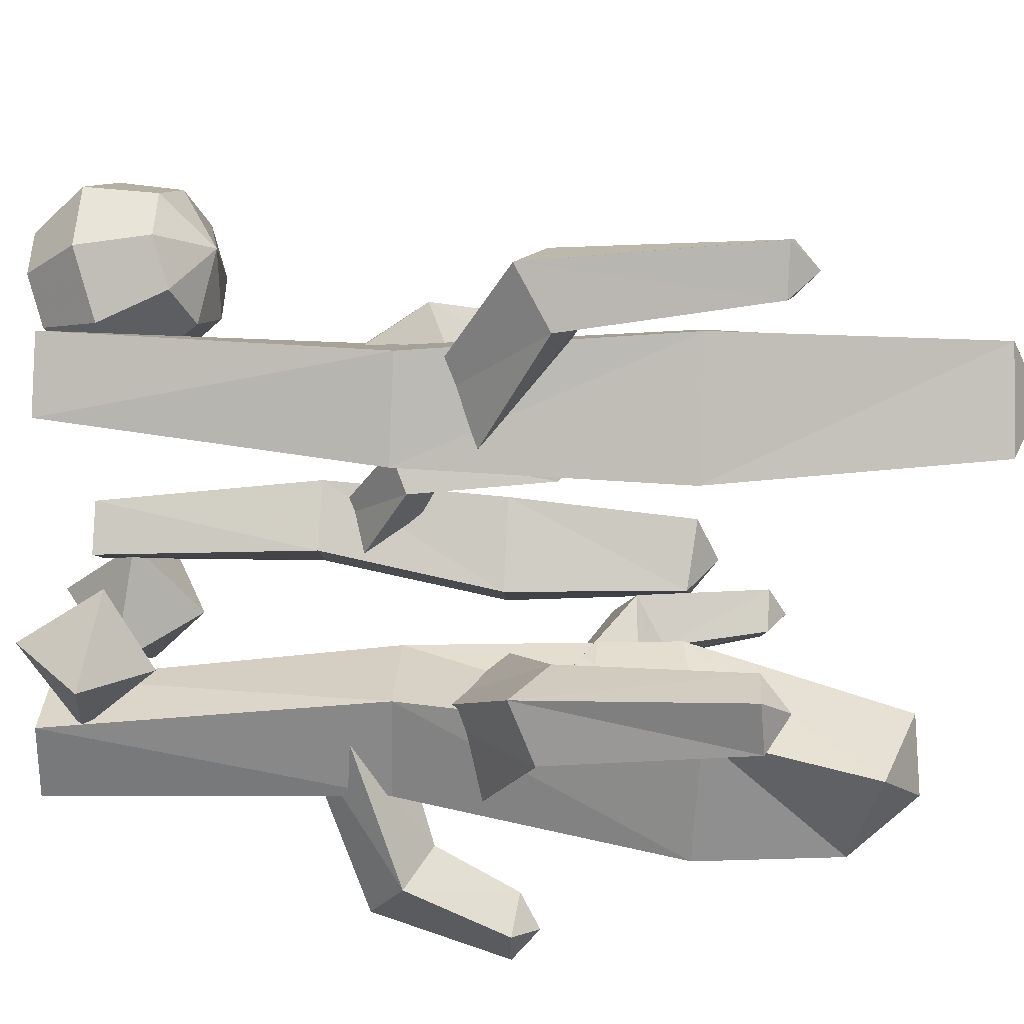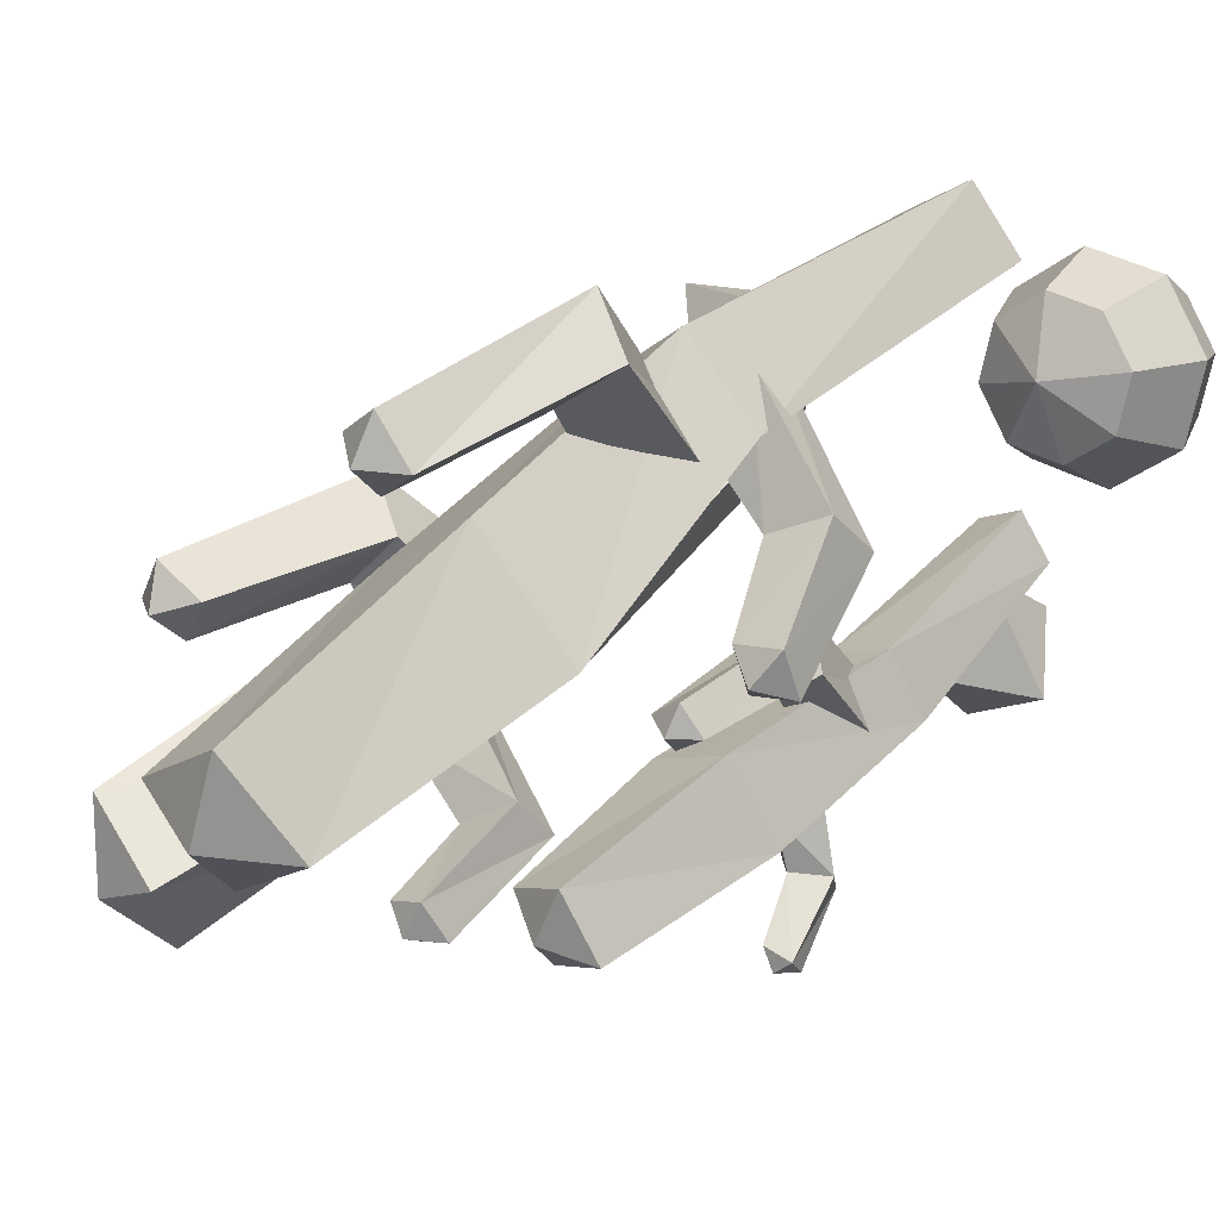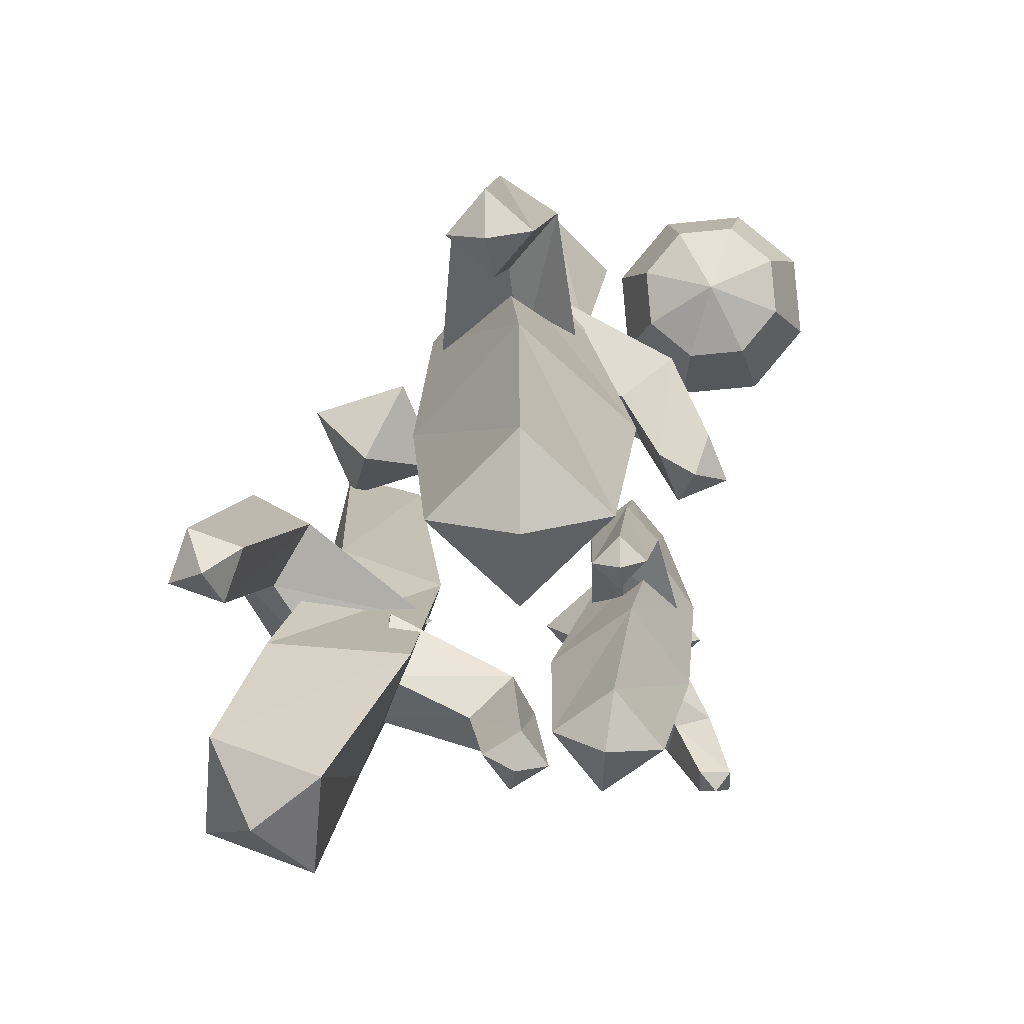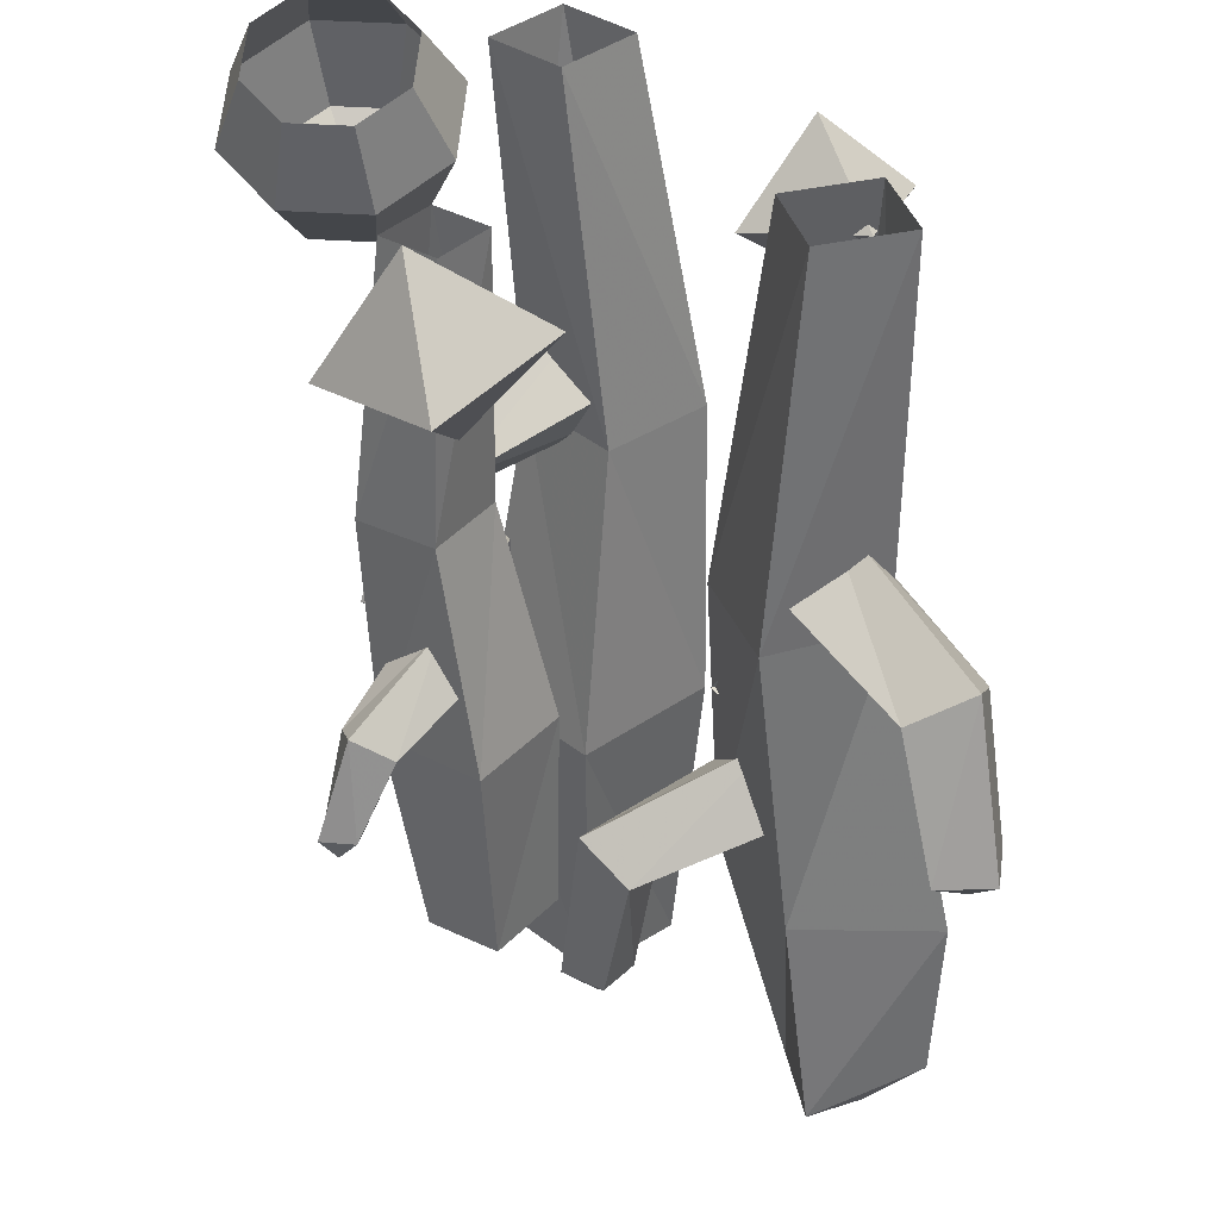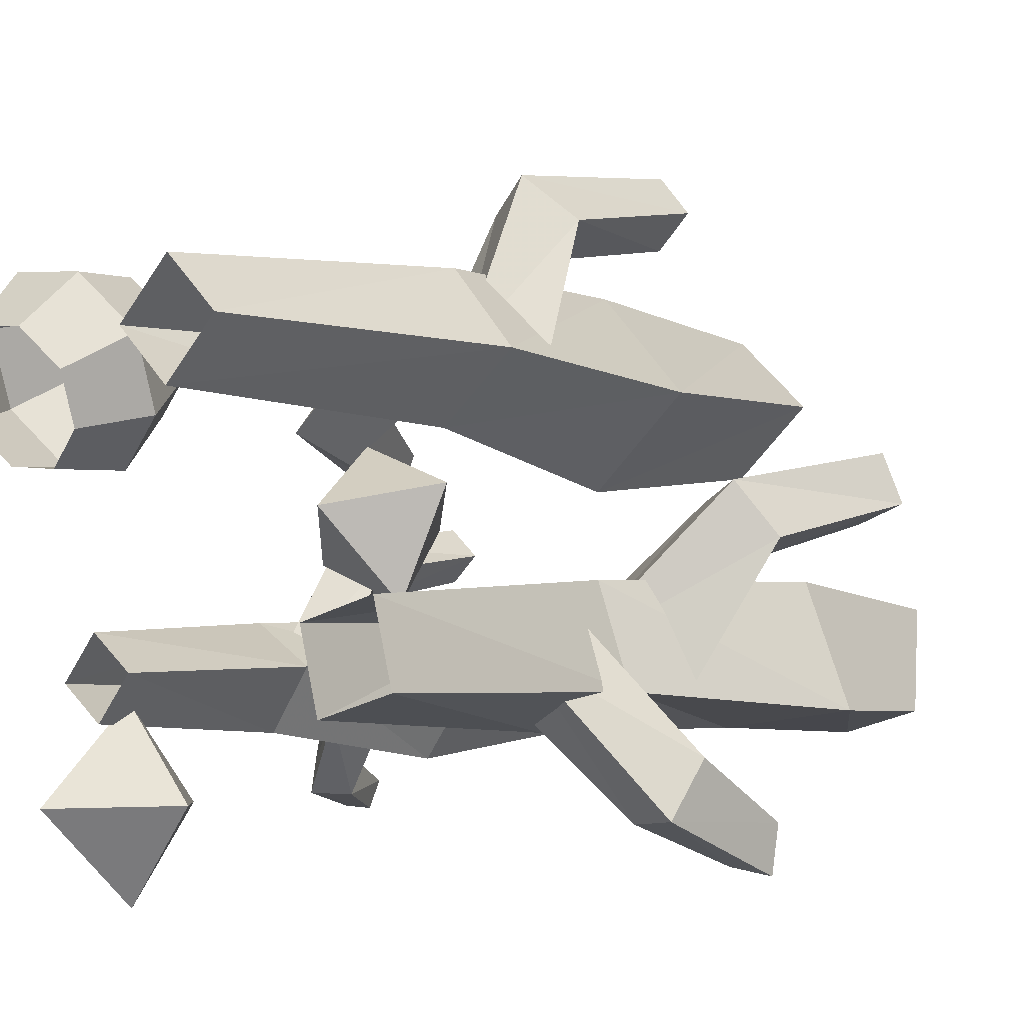
<metadata>
{"format":"obj","ext":"obj","renderer":"f3d","projection":"perspective","resolution":1024,"background":"white","views":[{"elev":46.5,"azim":-86.2,"up":"+Y"},{"elev":44.1,"azim":40.6,"up":"+Y"},{"elev":18.5,"azim":3.4,"up":"+Y"},{"elev":-55.2,"azim":-178.1,"up":"+Y"},{"elev":-5.3,"azim":-141.6,"up":"+Y"}]}
</metadata>
<code>
g World_shamozhiwu
v 3.359 13.77 86.43
v 10.22 13.86 82.12
v 3.124 20.98 83.15
v -3.977 13.81 83.71
v -3.977 13.81 83.71
v 3.124 6.696 82.68
v 10.22 13.86 82.12
v 1.535 22 56.72
v 11.39 13.1 56.72
v -7.359 12.14 56.72
v 2.493 3.25 56.72
v -7.359 12.14 56.72
v 11.39 13.1 56.72
v -1.495 20.87 30.22
v 6.197 14.42 30.22
v -7.951 13.18 30.22
v -0.2592 6.727 30.22
v -7.951 13.18 30.22
v 6.197 14.42 30.22
v 2.014 18.03 -1.702
v 7.42 12.62 -1.702
v -3.393 12.62 -1.702
v 2.014 7.216 -1.702
v -3.393 12.62 -1.702
v 7.42 12.62 -1.702
v -1.821 13.61 30.82
v -1.039 31.08 40.39
v 4.106 28.33 43.01
v 5.618 14.98 36.17
v -0.7759 34.57 63.02
v 3.091 31.34 63.6
v -0.5752 31.19 65.76
v -6.527 13.61 37.37
v 0.911 14.98 42.71
v 0.129 24.19 46.47
v -5.016 26.94 43.86
v -0.07362 27.55 63.6
v -3.941 30.79 63.02
v -3.941 30.79 63.02
v -0.07362 27.55 63.6
v -0.5752 31.19 65.76
v -1.821 13.61 30.82
v -6.527 13.61 37.37
v -5.016 26.94 43.86
v -1.039 31.08 40.39
v -3.941 30.79 63.02
v -0.7759 34.57 63.02
v -3.941 30.79 63.02
v -0.5752 31.19 65.76
v -0.07362 27.55 63.6
v 3.091 31.34 63.6
v 0.129 24.19 46.47
v 4.106 28.33 43.01
v 0.911 14.98 42.71
v 5.618 14.98 36.17
v 18.05 14.37 11.74
v 11.62 14.85 8.283
v 12.18 10.19 10.46
v 16.21 7.289 11.9
v 21.35 7.838 11.76
v 24.59 11.52 10.12
v 24.59 11.52 10.12
v 24.03 16.18 7.937
v 20 19.08 6.498
v 14.86 18.53 6.641
v 11.62 14.85 8.283
v 9.856 6.106 4.857
v 9.067 12.69 1.776
v 15.56 1.997 6.892
v 22.83 2.773 6.69
v 27.41 7.98 4.368
v 26.62 14.57 1.288
v 27.41 7.98 4.368
v 20.92 18.68 -0.7475
v 13.65 17.9 -0.5451
v 9.067 12.69 1.776
v 12.44 4.496 -1.793
v 11.89 9.154 -3.971
v 16.47 1.591 -0.3537
v 21.62 2.14 -0.4968
v 24.86 5.822 -2.138
v 24.3 10.48 -4.316
v 24.86 5.822 -2.138
v 20.27 13.39 -5.756
v 15.13 12.84 -5.613
v 11.89 9.154 -3.971
v 0.3262 14.16 21.38
v 15.95 7.31 28.45
v 11.45 4.272 30.88
v -1.431 8.535 25.55
v 19.41 3.816 41.55
v 15.07 2.036 42.08
v 16.54 5.116 44.1
v 2.034 17.4 26.48
v 0.2765 11.78 30.64
v 9.774 9.335 34.1
v 14.27 12.37 31.67
v 13.33 6.278 42.08
v 17.67 8.057 41.55
v 17.67 8.057 41.55
v 13.33 6.278 42.08
v 16.54 5.116 44.1
v 0.3262 14.16 21.38
v 2.034 17.4 26.48
v 14.27 12.37 31.67
v 15.95 7.31 28.45
v 17.67 8.057 41.55
v 19.41 3.816 41.55
v 17.67 8.057 41.55
v 16.54 5.116 44.1
v 13.33 6.278 42.08
v 15.07 2.036 42.08
v 9.774 9.335 34.1
v 11.45 4.272 30.88
v 0.2765 11.78 30.64
v -1.431 8.535 25.55
v 11.3 -26.43 -5.915
v 1.405 -26.16 0.7403
v 9.718 -17.71 2.075
v 9.718 -17.71 2.075
v 17.96 -26.13 3.974
v 17.96 -26.13 3.974
v 9.646 -34.57 2.639
v 9.646 -34.57 2.639
v 1.405 -26.16 0.7403
v 8.66 -25.99 8.608
v -15.57 -3.523 -2.898
v -13.37 1.788 5.179
v -9.758 -7.383 4.142
v -9.758 -7.383 4.142
v -18.95 -10.86 2.846
v -18.95 -10.86 2.846
v -22.57 -1.691 3.883
v -22.57 -1.691 3.883
v -13.37 1.788 5.179
v -16.93 -4.717 9.749
v -18.72 -14.63 78.14
v -22.42 -8.201 74.32
v -23.51 -17.92 71.78
v -13 -10.08 77.46
v -14.09 -19.8 74.93
v -13 -10.08 77.46
v -23.51 -17.92 71.78
v -20.05 -6.282 58.24
v -24.79 -18.07 57.93
v -7.821 -7.742 56.39
v -12.56 -19.53 56.08
v -7.821 -7.742 56.39
v -24.79 -18.07 57.93
v -16.87 -7.419 30.66
v -20.2 -16.89 30.66
v -7.394 -10.75 30.66
v -10.72 -20.22 30.66
v -7.394 -10.75 30.66
v -20.2 -16.89 30.66
v -19.73 -10.28 -1.257
v -21.63 -17.68 -1.257
v -12.33 -12.17 -1.257
v -14.22 -19.58 -1.257
v -12.33 -12.17 -1.257
v -21.63 -17.68 -1.257
v -12.24 -13.71 32.25
v -20.64 -16.8 38.58
v -26.49 -3.425 44.02
v -23.47 1.568 41.4
v -27.41 0.8271 63.23
v -25.73 5.58 62.65
v -24.18 2.567 65.39
v -7.443 -10.87 40
v -17.94 0.03418 44.86
v -20.96 -4.958 47.48
v -15.84 -13.97 46.33
v -21.08 3.937 62.65
v -22.76 -0.8163 63.23
v -21.08 3.937 62.65
v -24.18 2.567 65.39
v -22.76 -0.8163 63.23
v -12.24 -13.71 32.25
v -23.47 1.568 41.4
v -17.94 0.03418 44.86
v -7.443 -10.87 40
v -25.73 5.58 62.65
v -21.08 3.937 62.65
v -21.08 3.937 62.65
v -24.18 2.567 65.39
v -27.41 0.8271 63.23
v -22.76 -0.8163 63.23
v -26.49 -3.425 44.02
v -20.96 -4.958 47.48
v -20.64 -16.8 38.58
v -15.84 -13.97 46.33
v -12.18 -13.42 42.91
v -10.49 -7.521 47.25
v 0.7907 -11.39 51.99
v 2.608 -15.76 49.87
v 2.211 -11.25 64.44
v 4.516 -14.63 63.97
v 1.8 -14.2 66.2
v -12.55 -17.22 48.22
v -1.049 -18.65 52.68
v -2.867 -14.27 54.8
v -10.86 -11.32 52.56
v 1.209 -16.89 63.97
v -1.097 -13.51 64.44
v 1.209 -16.89 63.97
v 1.8 -14.2 66.2
v -1.097 -13.51 64.44
v -12.18 -13.42 42.91
v 2.608 -15.76 49.87
v -1.049 -18.65 52.68
v -12.55 -17.22 48.22
v 4.516 -14.63 63.97
v 1.209 -16.89 63.97
v 1.209 -16.89 63.97
v 1.8 -14.2 66.2
v 2.211 -11.25 64.44
v -1.097 -13.51 64.44
v 0.7907 -11.39 51.99
v -2.867 -14.27 54.8
v -10.49 -7.521 47.25
v -10.86 -11.32 52.56
v -15.53 -13.71 21.83
v -11.15 -17.65 25.99
v -20.07 -27.88 31.33
v -25.48 -27.56 28.9
v -22.04 -31.65 42.53
v -26.68 -32.33 41.99
v -24.87 -29.75 44.54
v -18.65 -11.79 26.92
v -26.61 -22.35 32.11
v -21.2 -22.67 34.55
v -14.27 -15.73 31.09
v -27.34 -27.79 41.99
v -22.7 -27.11 42.53
v -27.34 -27.79 41.99
v -24.87 -29.75 44.54
v -22.7 -27.11 42.53
v -15.53 -13.71 21.83
v -25.48 -27.56 28.9
v -26.61 -22.35 32.11
v -18.65 -11.79 26.92
v -26.68 -32.33 41.99
v -27.34 -27.79 41.99
v -27.34 -27.79 41.99
v -24.87 -29.75 44.54
v -22.04 -31.65 42.53
v -22.7 -27.11 42.53
v -20.07 -27.88 31.33
v -21.2 -22.67 34.55
v -11.15 -17.65 25.99
v -14.27 -15.73 31.09
v 9.19 -15.08 59.75
v 9.827 -10.13 57.48
v 4.467 -14.56 56.77
v 14.25 -15.53 57.87
v 8.887 -19.96 57.15
v 14.25 -15.53 57.87
v 4.467 -14.56 56.77
v 10.99 -9.53 39.19
v 3.616 -15.01 39.19
v 16.47 -16.9 39.19
v 9.094 -22.38 39.19
v 16.47 -16.9 39.19
v 3.616 -15.01 39.19
v 13 -10.5 20.85
v 7.278 -14.44 20.85
v 16.94 -16.22 20.85
v 11.22 -20.17 20.85
v 16.94 -16.22 20.85
v 7.278 -14.44 20.85
v 10.4 -12.23 -1.237
v 6.317 -15.6 -1.237
v 13.77 -16.31 -1.237
v 9.685 -19.68 -1.237
v 13.77 -16.31 -1.237
v 6.317 -15.6 -1.237
v 12.17 -15.27 21.36
v 6.953 -14.92 25.06
v 6.944 -5.624 29.8
v 10.26 -3.325 27.99
v 7.484 -3.427 44.15
v 9.889 -0.8998 43.75
v 10.02 -3.242 45.65
v 15.41 -14.9 25.89
v 13.32 -5.858 30.38
v 10 -8.156 32.2
v 10.19 -14.55 29.59
v 12.36 -3.253 43.75
v 9.957 -5.781 44.15
v 12.36 -3.253 43.75
v 10.02 -3.242 45.65
v 9.957 -5.781 44.15
v 12.17 -15.27 21.36
v 10.26 -3.325 27.99
v 13.32 -5.858 30.38
v 15.41 -14.9 25.89
v 9.889 -0.8998 43.75
v 12.36 -3.253 43.75
v 12.36 -3.253 43.75
v 10.02 -3.242 45.65
v 7.484 -3.427 44.15
v 9.957 -5.781 44.15
v 6.944 -5.624 29.8
v 10 -8.156 32.2
v 6.953 -14.92 25.06
v 10.19 -14.55 29.59
v 11.51 -18.72 28.82
v 14.87 -16.11 31.83
v 18.53 -22.33 34.35
v 17.76 -25.52 32.88
v 20.42 -24.57 41.98
v 20.43 -26.82 40.74
v 19.14 -26.18 42.72
v 9.755 -20.7 32.5
v 14.54 -25.64 34.82
v 15.31 -22.45 36.29
v 13.11 -18.09 35.5
v 17.68 -27.01 40.94
v 17.59 -24.44 42.18
v 17.68 -27.01 40.94
v 19.14 -26.18 42.72
v 17.59 -24.44 42.18
v 11.51 -18.72 28.82
v 17.76 -25.52 32.88
v 14.54 -25.64 34.82
v 9.755 -20.7 32.5
v 20.43 -26.82 40.74
v 17.68 -27.01 40.94
v 17.68 -27.01 40.94
v 19.14 -26.18 42.72
v 20.42 -24.57 41.98
v 17.59 -24.44 42.18
v 18.53 -22.33 34.35
v 15.31 -22.45 36.29
v 14.87 -16.11 31.83
v 13.11 -18.09 35.5
f 1 2 3
f 1 3 4
f 1 5 6
f 1 6 7
f 8 3 2
f 2 9 8
f 10 4 3
f 3 8 10
f 11 6 5
f 5 12 11
f 13 7 6
f 6 11 13
f 14 8 9
f 9 15 14
f 16 10 8
f 8 14 16
f 17 11 12
f 12 18 17
f 19 13 11
f 11 17 19
f 20 14 15
f 15 21 20
f 22 16 14
f 14 20 22
f 23 17 18
f 18 24 23
f 25 19 17
f 17 23 25
f 26 27 28
f 28 29 26
f 27 30 31
f 31 28 27
f 30 32 31
f 33 34 35
f 35 36 33
f 36 35 37
f 37 38 36
f 39 40 41
f 42 43 44
f 44 45 42
f 45 44 46
f 46 47 45
f 30 48 41
f 49 50 51
f 51 50 52
f 52 53 51
f 53 52 54
f 54 55 53
f 56 57 58
f 56 58 59
f 56 59 60
f 56 60 61
f 56 62 63
f 56 63 64
f 56 64 65
f 56 65 66
f 67 58 57
f 57 68 67
f 69 59 58
f 58 67 69
f 70 60 59
f 59 69 70
f 71 61 60
f 60 70 71
f 72 63 62
f 62 73 72
f 74 64 63
f 63 72 74
f 75 65 64
f 64 74 75
f 76 66 65
f 65 75 76
f 77 67 68
f 68 78 77
f 79 69 67
f 67 77 79
f 80 70 69
f 69 79 80
f 81 71 70
f 70 80 81
f 82 72 73
f 73 83 82
f 84 74 72
f 72 82 84
f 85 75 74
f 74 84 85
f 86 76 75
f 75 85 86
f 87 88 89
f 89 90 87
f 88 91 92
f 92 89 88
f 91 93 92
f 94 95 96
f 96 97 94
f 97 96 98
f 98 99 97
f 100 101 102
f 103 104 105
f 105 106 103
f 106 105 107
f 107 108 106
f 91 109 102
f 110 111 112
f 112 111 113
f 113 114 112
f 114 113 115
f 115 116 114
f 117 118 119
f 117 120 121
f 117 122 123
f 117 124 125
f 126 119 118
f 126 121 120
f 126 123 122
f 126 125 124
f 127 128 129
f 127 130 131
f 127 132 133
f 127 134 135
f 136 129 128
f 136 131 130
f 136 133 132
f 136 135 134
f 137 138 139
f 137 140 138
f 137 141 142
f 137 143 141
f 144 145 139
f 139 138 144
f 146 144 138
f 138 140 146
f 147 148 142
f 142 141 147
f 149 147 141
f 141 143 149
f 150 151 145
f 145 144 150
f 152 150 144
f 144 146 152
f 153 154 148
f 148 147 153
f 155 153 147
f 147 149 155
f 156 157 151
f 151 150 156
f 158 156 150
f 150 152 158
f 159 160 154
f 154 153 159
f 161 159 153
f 153 155 161
f 162 163 164
f 164 165 162
f 165 164 166
f 166 167 165
f 167 166 168
f 169 170 171
f 171 172 169
f 170 173 174
f 174 171 170
f 175 176 177
f 178 179 180
f 180 181 178
f 179 182 183
f 183 180 179
f 167 176 184
f 185 186 187
f 186 188 189
f 189 187 186
f 188 190 191
f 191 189 188
f 192 193 194
f 194 195 192
f 195 194 196
f 196 197 195
f 197 196 198
f 199 200 201
f 201 202 199
f 200 203 204
f 204 201 200
f 205 206 207
f 208 209 210
f 210 211 208
f 209 212 213
f 213 210 209
f 197 206 214
f 215 216 217
f 216 218 219
f 219 217 216
f 218 220 221
f 221 219 218
f 222 223 224
f 224 225 222
f 225 224 226
f 226 227 225
f 227 226 228
f 229 230 231
f 231 232 229
f 230 233 234
f 234 231 230
f 235 236 237
f 238 239 240
f 240 241 238
f 239 242 243
f 243 240 239
f 227 236 244
f 245 246 247
f 246 248 249
f 249 247 246
f 248 250 251
f 251 249 248
f 252 253 254
f 252 255 253
f 252 256 257
f 252 258 256
f 259 260 254
f 254 253 259
f 261 259 253
f 253 255 261
f 262 263 257
f 257 256 262
f 264 262 256
f 256 258 264
f 265 266 260
f 260 259 265
f 267 265 259
f 259 261 267
f 268 269 263
f 263 262 268
f 270 268 262
f 262 264 270
f 271 272 266
f 266 265 271
f 273 271 265
f 265 267 273
f 274 275 269
f 269 268 274
f 276 274 268
f 268 270 276
f 277 278 279
f 279 280 277
f 280 279 281
f 281 282 280
f 282 281 283
f 284 285 286
f 286 287 284
f 285 288 289
f 289 286 285
f 290 291 292
f 293 294 295
f 295 296 293
f 294 297 298
f 298 295 294
f 282 291 299
f 300 301 302
f 301 303 304
f 304 302 301
f 303 305 306
f 306 304 303
f 307 308 309
f 309 310 307
f 310 309 311
f 311 312 310
f 312 311 313
f 314 315 316
f 316 317 314
f 315 318 319
f 319 316 315
f 320 321 322
f 323 324 325
f 325 326 323
f 324 327 328
f 328 325 324
f 312 321 329
f 330 331 332
f 331 333 334
f 334 332 331
f 333 335 336
f 336 334 333

</code>
